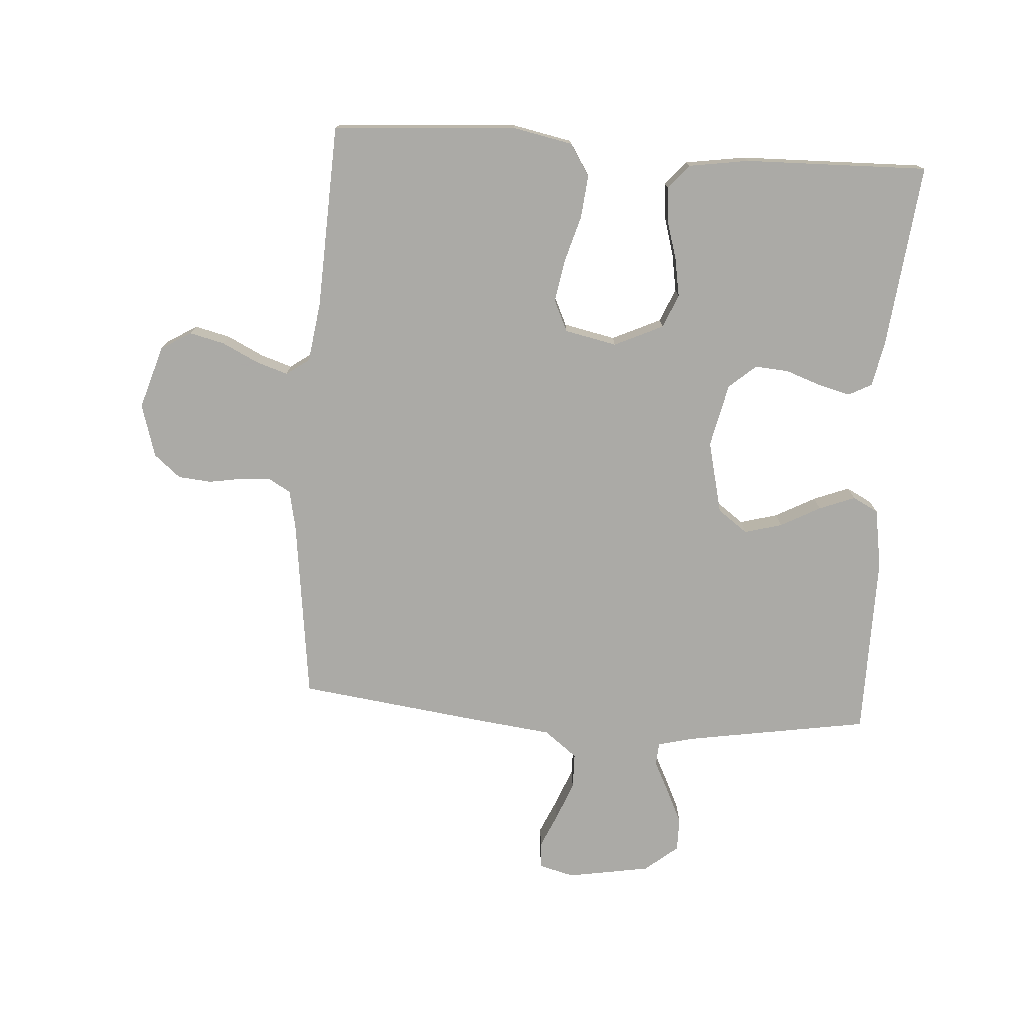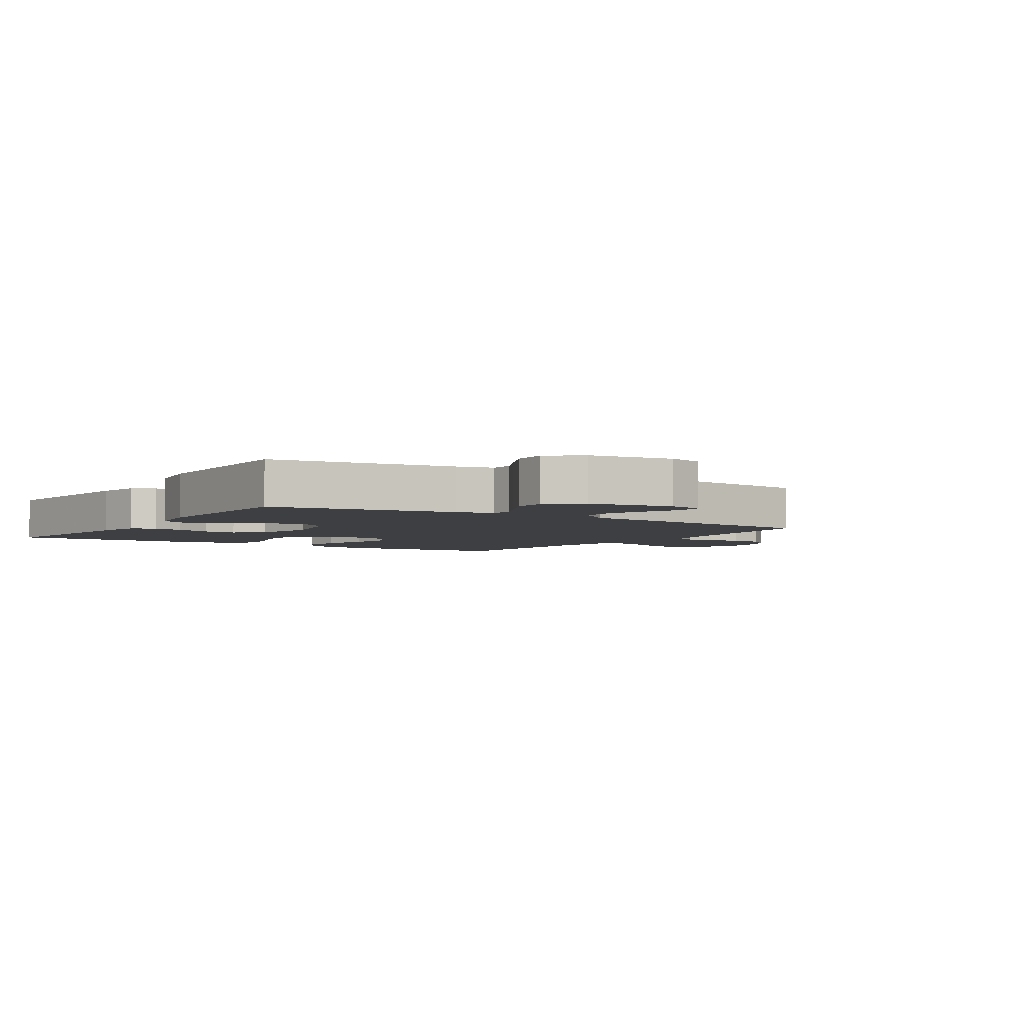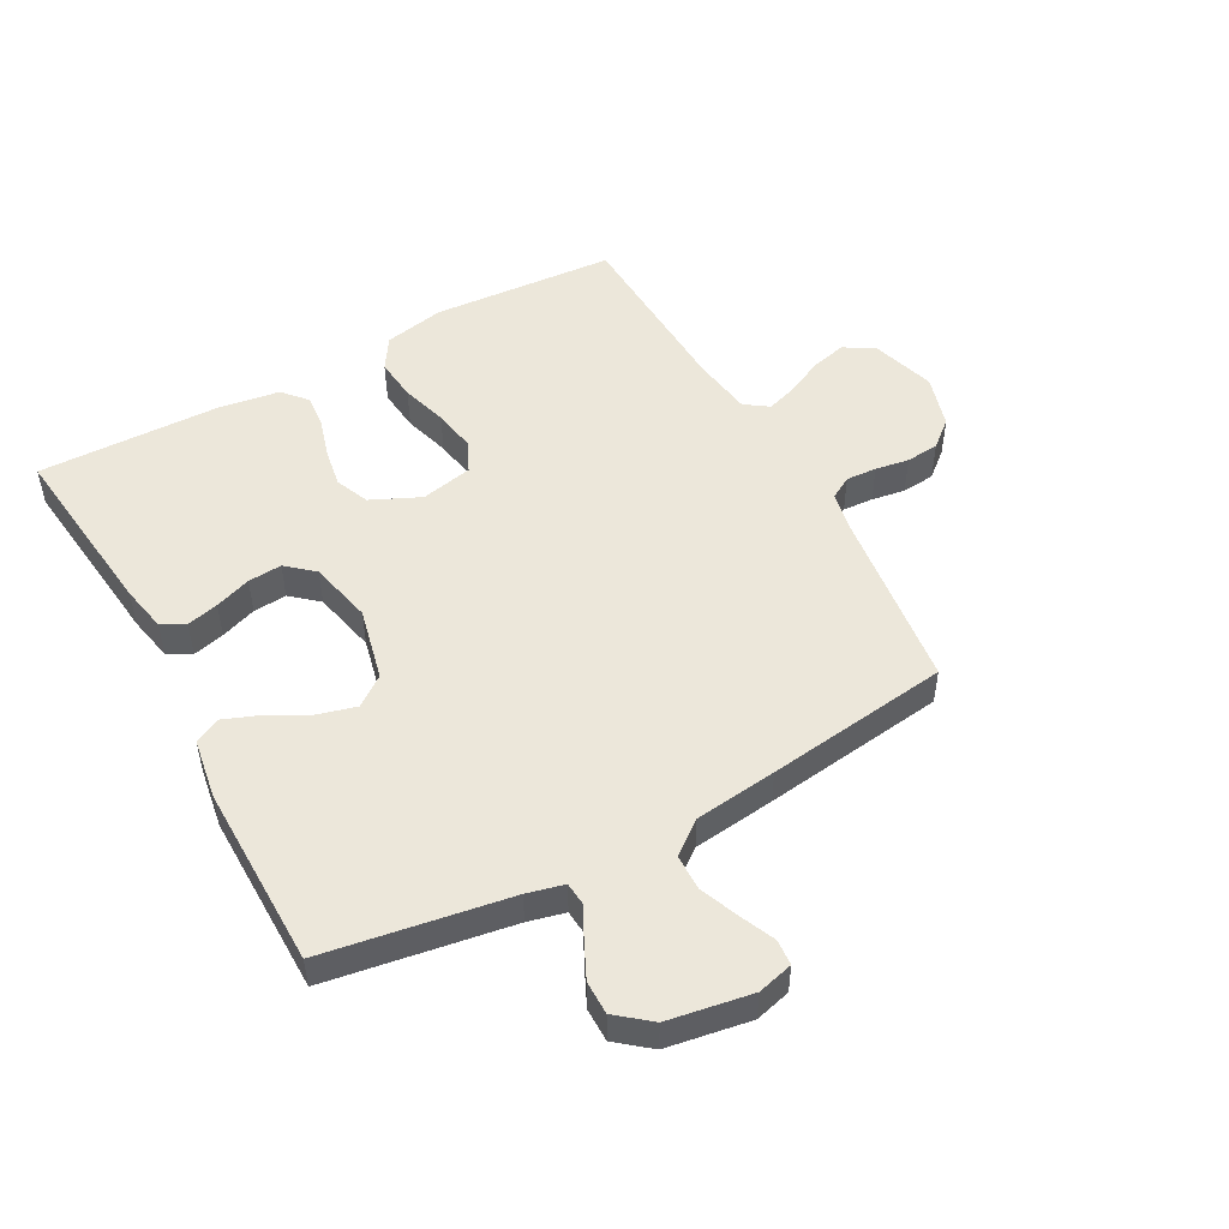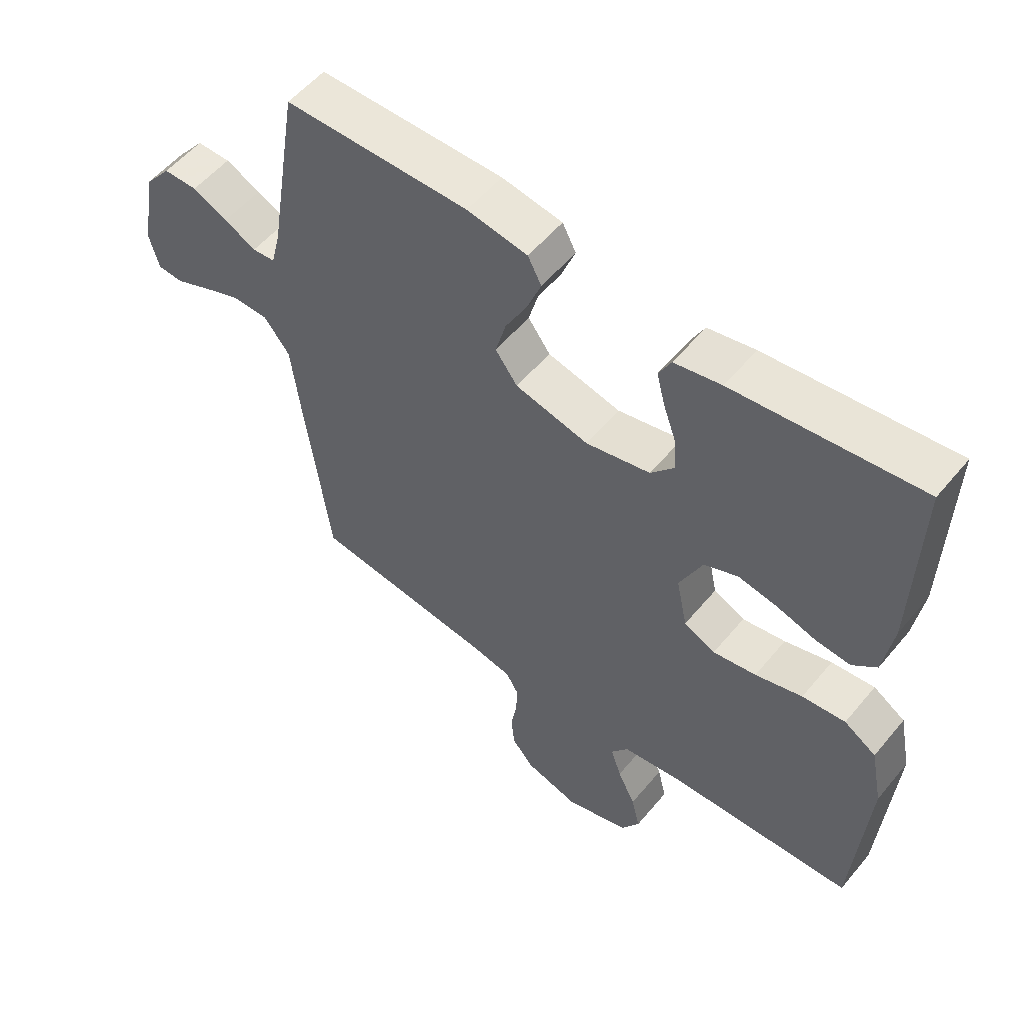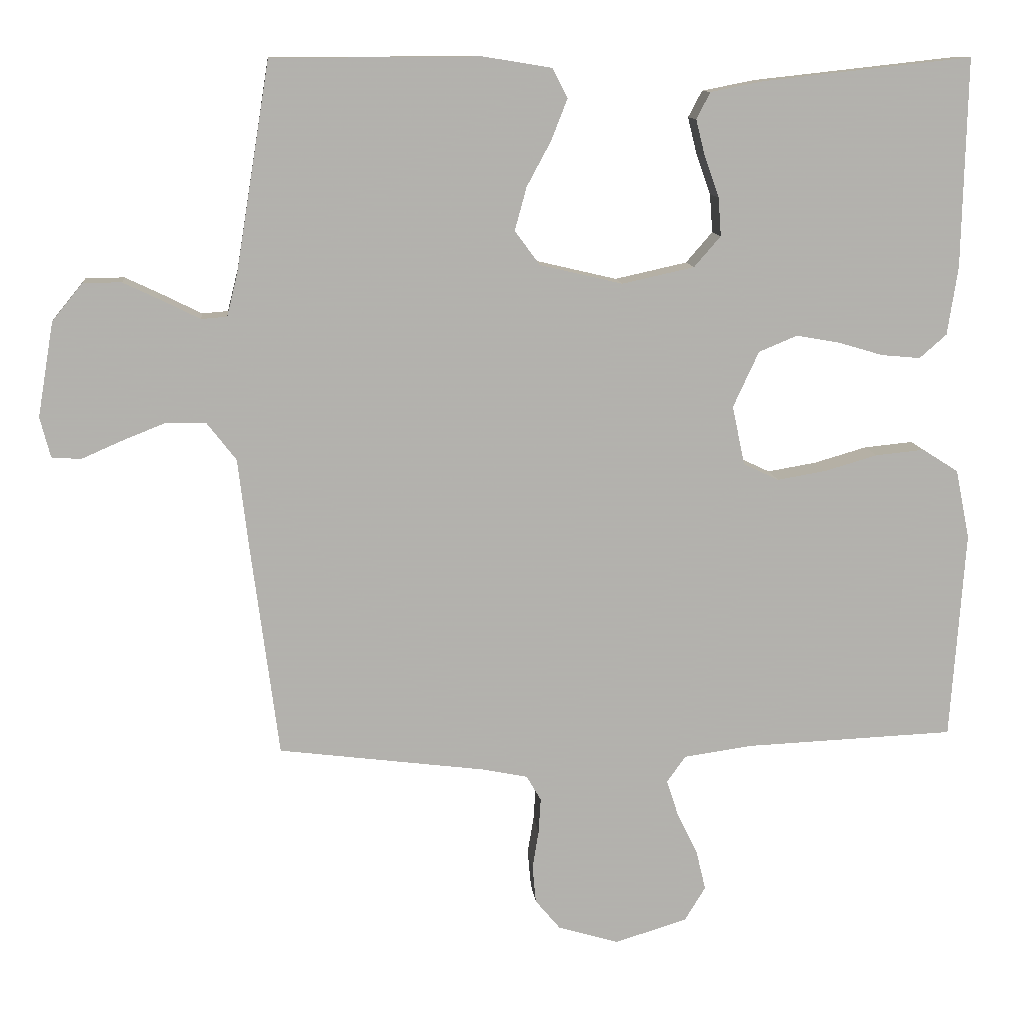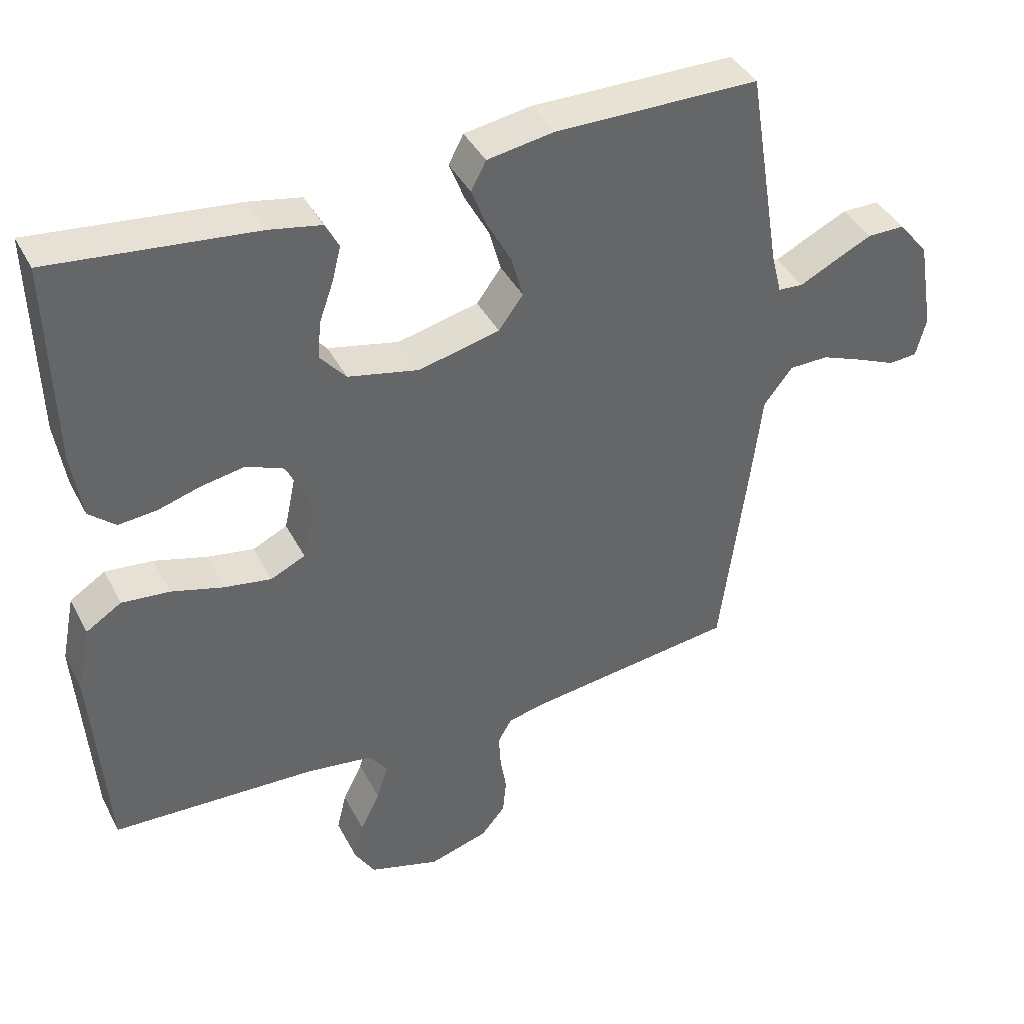
<metadata>
{"format":"obj","ext":"obj","renderer":"f3d","projection":"perspective","resolution":1024,"background":"white","views":[{"elev":-75.7,"azim":-93.9,"up":"+Y"},{"elev":-3.8,"azim":57.1,"up":"+Y"},{"elev":50.3,"azim":61.2,"up":"+Y"},{"elev":55.0,"azim":-141.1,"up":"+Z"},{"elev":11.1,"azim":174.4,"up":"+Z"},{"elev":40.7,"azim":-25.5,"up":"+Z"}]}
</metadata>
<code>
v -0.5 0.07 0.5
v -0.2 0.07 0.467
v -0.124 0.07 0.452
v -0.104 0.07 0.414
v -0.117 0.07 0.362
v -0.138 0.07 0.303
v -0.142 0.07 0.248
v -0.104 0.07 0.204
v 0 0.07 0.181
v 0.119 0.07 0.209
v 0.155 0.07 0.258
v 0.138 0.07 0.32
v 0.103 0.07 0.385
v 0.08 0.07 0.444
v 0.102 0.07 0.486
v 0.2 0.07 0.502
v 0.5 0.07 0.5
v 0.549 0.07 0.2
v 0.564 0.07 0.14
v 0.601 0.07 0.137
v 0.653 0.07 0.163
v 0.71 0.07 0.19
v 0.765 0.07 0.19
v 0.809 0.07 0.136
v 0.832 0.07 0
v 0.817 0.07 -0.058
v 0.775 0.07 -0.061
v 0.718 0.07 -0.036
v 0.655 0.07 -0.011
v 0.597 0.07 -0.012
v 0.555 0.07 -0.066
v 0.539 0.07 -0.2
v 0.5 0.07 -0.5
v 0.2 0.07 -0.538
v 0.137 0.07 -0.551
v 0.116 0.07 -0.587
v 0.119 0.07 -0.637
v 0.128 0.07 -0.692
v 0.123 0.07 -0.746
v 0.087 0.07 -0.789
v 0 0.07 -0.815
v -0.104 0.07 -0.783
v -0.134 0.07 -0.734
v -0.12 0.07 -0.676
v -0.091 0.07 -0.617
v -0.074 0.07 -0.565
v -0.101 0.07 -0.527
v -0.2 0.07 -0.513
v -0.5 0.07 -0.5
v -0.521 0.07 -0.2
v -0.501 0.07 -0.101
v -0.449 0.07 -0.068
v -0.379 0.07 -0.075
v -0.303 0.07 -0.097
v -0.233 0.07 -0.109
v -0.182 0.07 -0.085
v -0.164 0.07 0
v -0.201 0.07 0.08
v -0.256 0.07 0.103
v -0.319 0.07 0.092
v -0.383 0.07 0.073
v -0.439 0.07 0.068
v -0.478 0.07 0.102
v -0.493 0.07 0.2
v -0.5 0 0.5
v -0.2 0 0.467
v -0.124 0 0.452
v -0.104 0 0.414
v -0.117 0 0.362
v -0.138 0 0.303
v -0.142 0 0.248
v -0.104 0 0.204
v 0 0 0.181
v 0.119 0 0.209
v 0.155 0 0.258
v 0.138 0 0.32
v 0.103 0 0.385
v 0.08 0 0.444
v 0.102 0 0.486
v 0.2 0 0.502
v 0.5 0 0.5
v 0.549 0 0.2
v 0.564 0 0.14
v 0.601 0 0.137
v 0.653 0 0.163
v 0.71 0 0.19
v 0.765 0 0.19
v 0.809 0 0.136
v 0.832 0 0
v 0.817 0 -0.058
v 0.775 0 -0.061
v 0.718 0 -0.036
v 0.655 0 -0.011
v 0.597 0 -0.012
v 0.555 0 -0.066
v 0.539 0 -0.2
v 0.5 0 -0.5
v 0.2 0 -0.538
v 0.137 0 -0.551
v 0.116 0 -0.587
v 0.119 0 -0.637
v 0.128 0 -0.692
v 0.123 0 -0.746
v 0.087 0 -0.789
v 0 0 -0.815
v -0.104 0 -0.783
v -0.134 0 -0.734
v -0.12 0 -0.676
v -0.091 0 -0.617
v -0.074 0 -0.565
v -0.101 0 -0.527
v -0.2 0 -0.513
v -0.5 0 -0.5
v -0.521 0 -0.2
v -0.501 0 -0.101
v -0.449 0 -0.068
v -0.379 0 -0.075
v -0.303 0 -0.097
v -0.233 0 -0.109
v -0.182 0 -0.085
v -0.164 0 0
v -0.201 0 0.08
v -0.256 0 0.103
v -0.319 0 0.092
v -0.383 0 0.073
v -0.439 0 0.068
v -0.478 0 0.102
v -0.493 0 0.2
f 60 61 62 63
f 59 60 63 64
f 51 52 53 54
f 51 54 55
f 48 49 50 51
f 47 48 51 55
f 46 47 55 56
f 42 43 44 45
f 42 45 46
f 41 42 46
f 37 38 39 40
f 36 37 40 41
f 31 32 33 34
f 31 34 35
f 30 31 35
f 25 26 27 28
f 25 28 29
f 24 25 29 30
f 20 21 22 23
f 20 23 24 30
f 15 16 17 18
f 15 18 19
f 12 13 14 15
f 11 12 15 19
f 10 11 19
f 9 10 19
f 3 4 5 6
f 1 2 3 6
f 59 64 1 6
f 58 59 6 7
f 57 58 7 8
f 56 57 8 9
f 36 41 46 56
f 35 36 56 9
f 20 30 35
f 9 19 20 35
f 127 126 125 124
f 128 127 124 123
f 118 117 116 115
f 119 118 115
f 115 114 113 112
f 119 115 112 111
f 120 119 111 110
f 109 108 107 106
f 110 109 106
f 110 106 105
f 104 103 102 101
f 105 104 101 100
f 98 97 96 95
f 99 98 95
f 99 95 94
f 92 91 90 89
f 93 92 89
f 94 93 89 88
f 87 86 85 84
f 94 88 87 84
f 82 81 80 79
f 83 82 79
f 79 78 77 76
f 83 79 76 75
f 83 75 74
f 83 74 73
f 70 69 68 67
f 70 67 66 65
f 70 65 128 123
f 71 70 123 122
f 72 71 122 121
f 73 72 121 120
f 120 110 105 100
f 73 120 100 99
f 99 94 84
f 99 84 83 73
f 1 65 66 2
f 2 66 67 3
f 3 67 68 4
f 4 68 69 5
f 5 69 70 6
f 6 70 71 7
f 7 71 72 8
f 8 72 73 9
f 9 73 74 10
f 10 74 75 11
f 11 75 76 12
f 12 76 77 13
f 13 77 78 14
f 14 78 79 15
f 15 79 80 16
f 16 80 81 17
f 17 81 82 18
f 18 82 83 19
f 19 83 84 20
f 20 84 85 21
f 21 85 86 22
f 22 86 87 23
f 23 87 88 24
f 24 88 89 25
f 25 89 90 26
f 26 90 91 27
f 27 91 92 28
f 28 92 93 29
f 29 93 94 30
f 30 94 95 31
f 31 95 96 32
f 32 96 97 33
f 33 97 98 34
f 34 98 99 35
f 35 99 100 36
f 36 100 101 37
f 37 101 102 38
f 38 102 103 39
f 39 103 104 40
f 40 104 105 41
f 41 105 106 42
f 42 106 107 43
f 43 107 108 44
f 44 108 109 45
f 45 109 110 46
f 46 110 111 47
f 47 111 112 48
f 48 112 113 49
f 49 113 114 50
f 50 114 115 51
f 51 115 116 52
f 52 116 117 53
f 53 117 118 54
f 54 118 119 55
f 55 119 120 56
f 56 120 121 57
f 57 121 122 58
f 58 122 123 59
f 59 123 124 60
f 60 124 125 61
f 61 125 126 62
f 62 126 127 63
f 63 127 128 64
f 64 128 65 1

</code>
